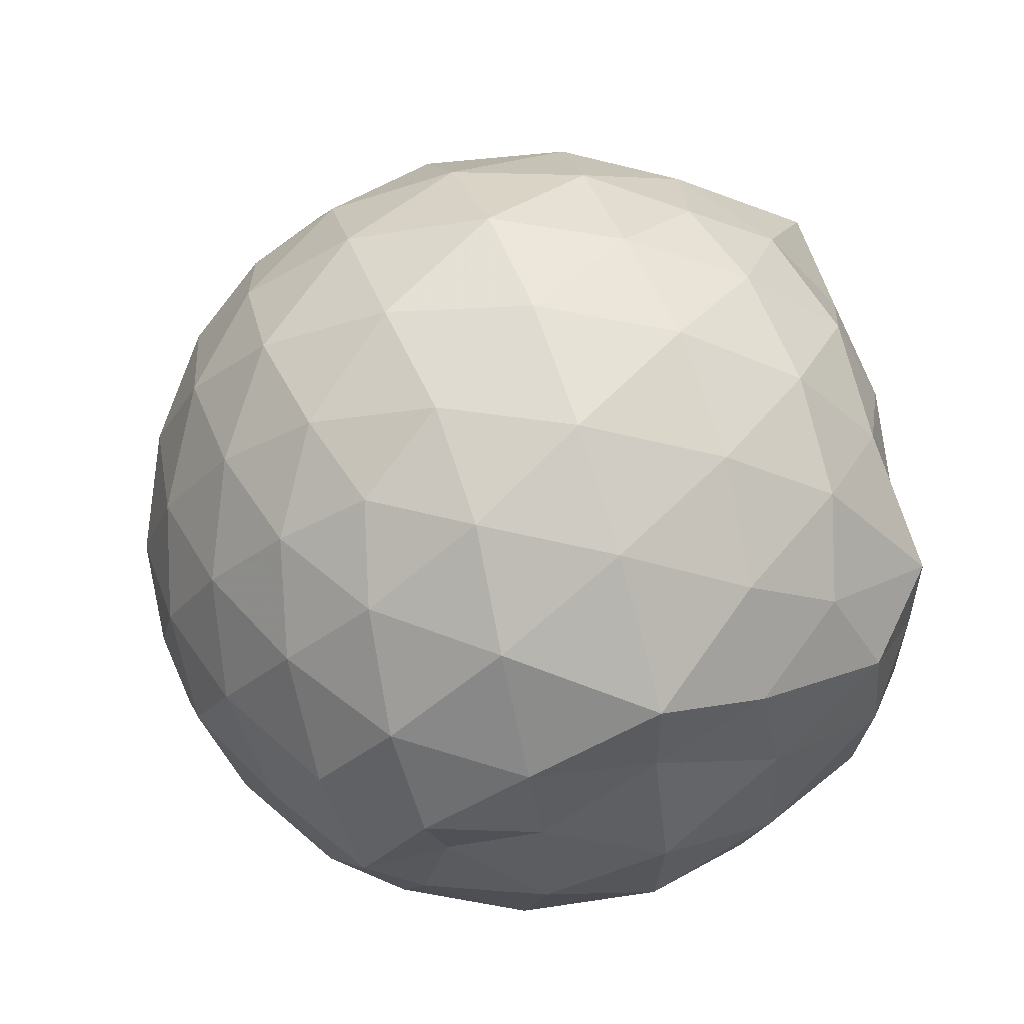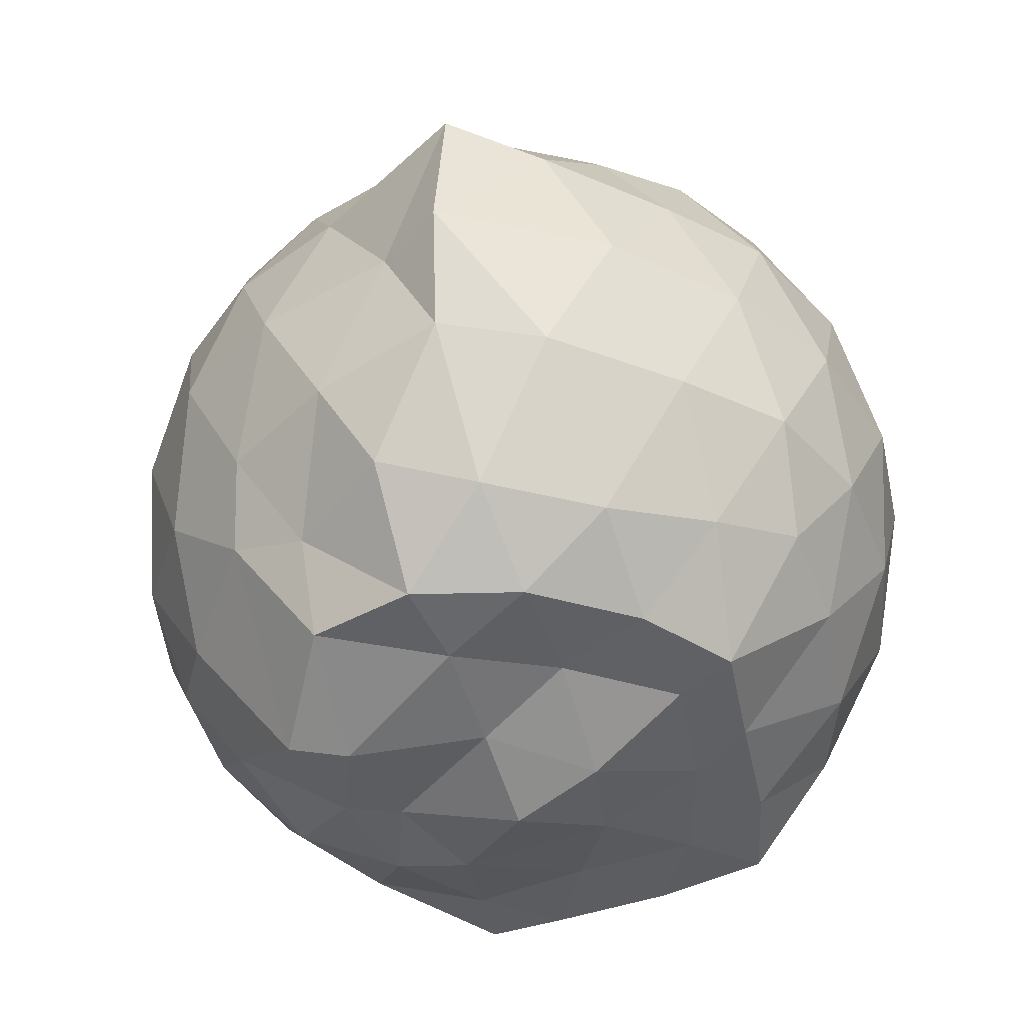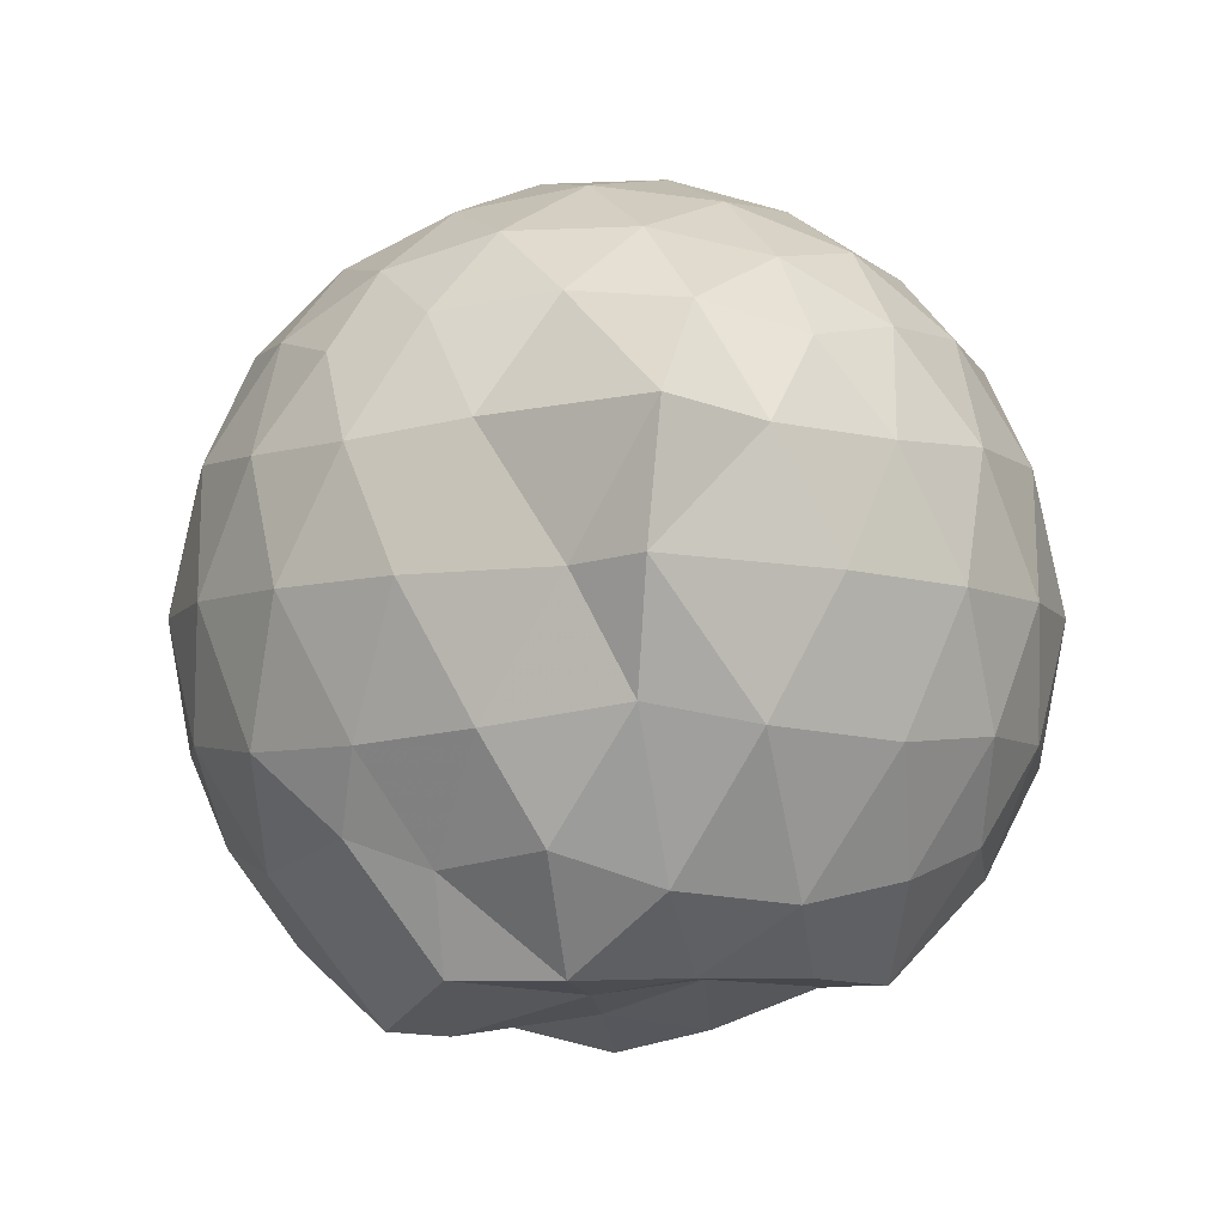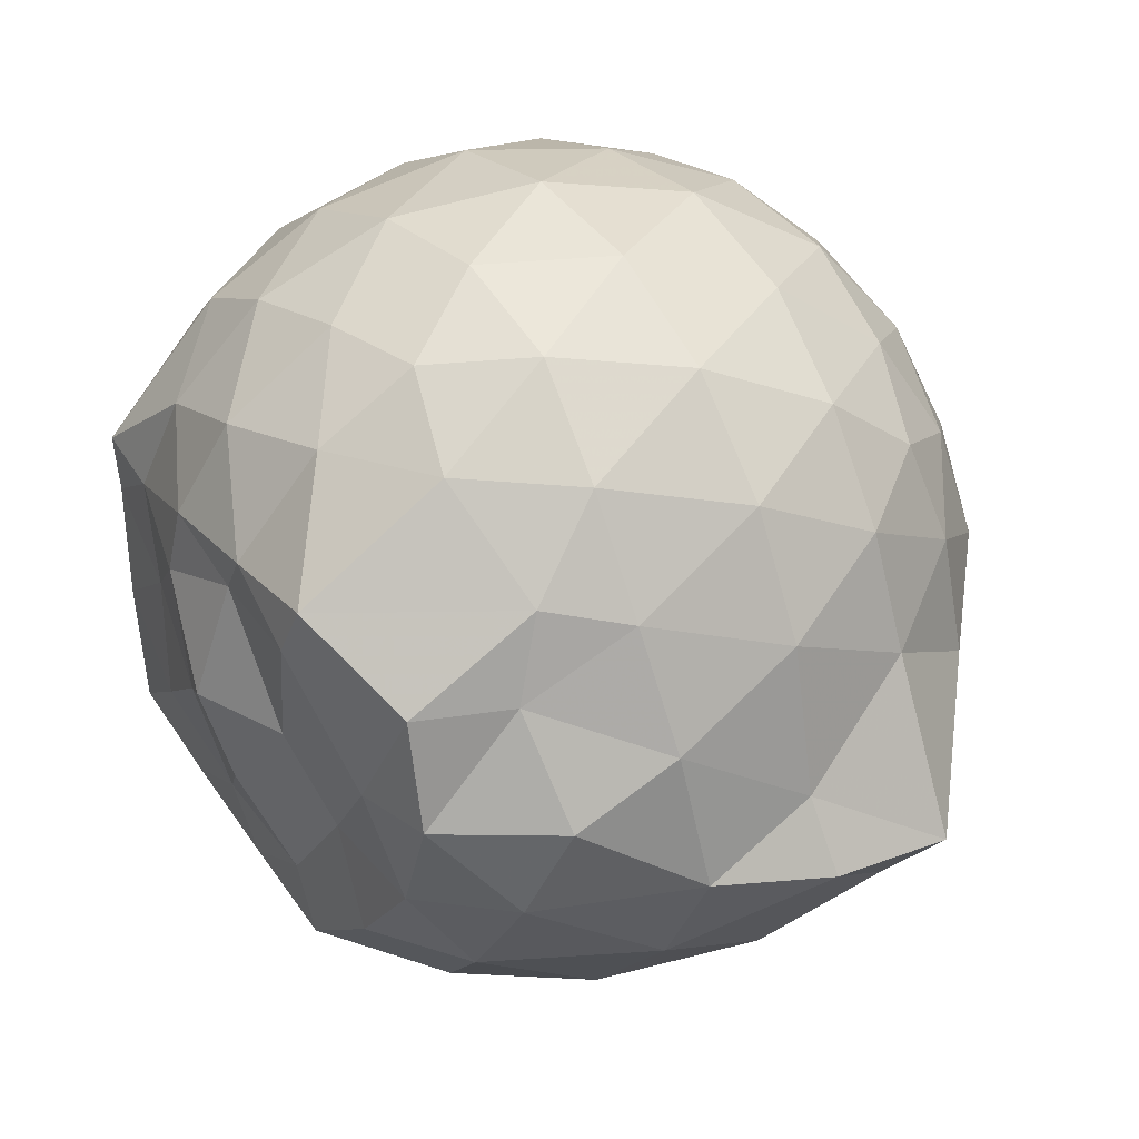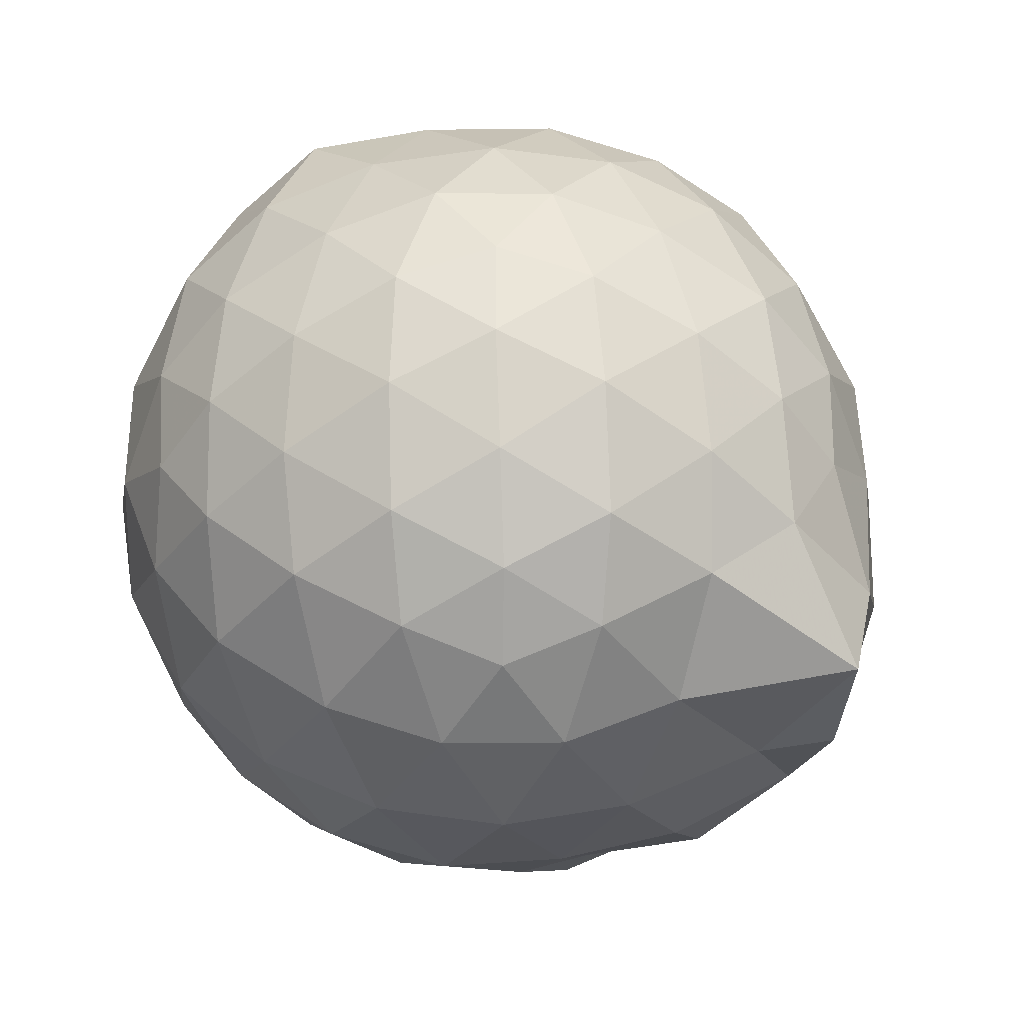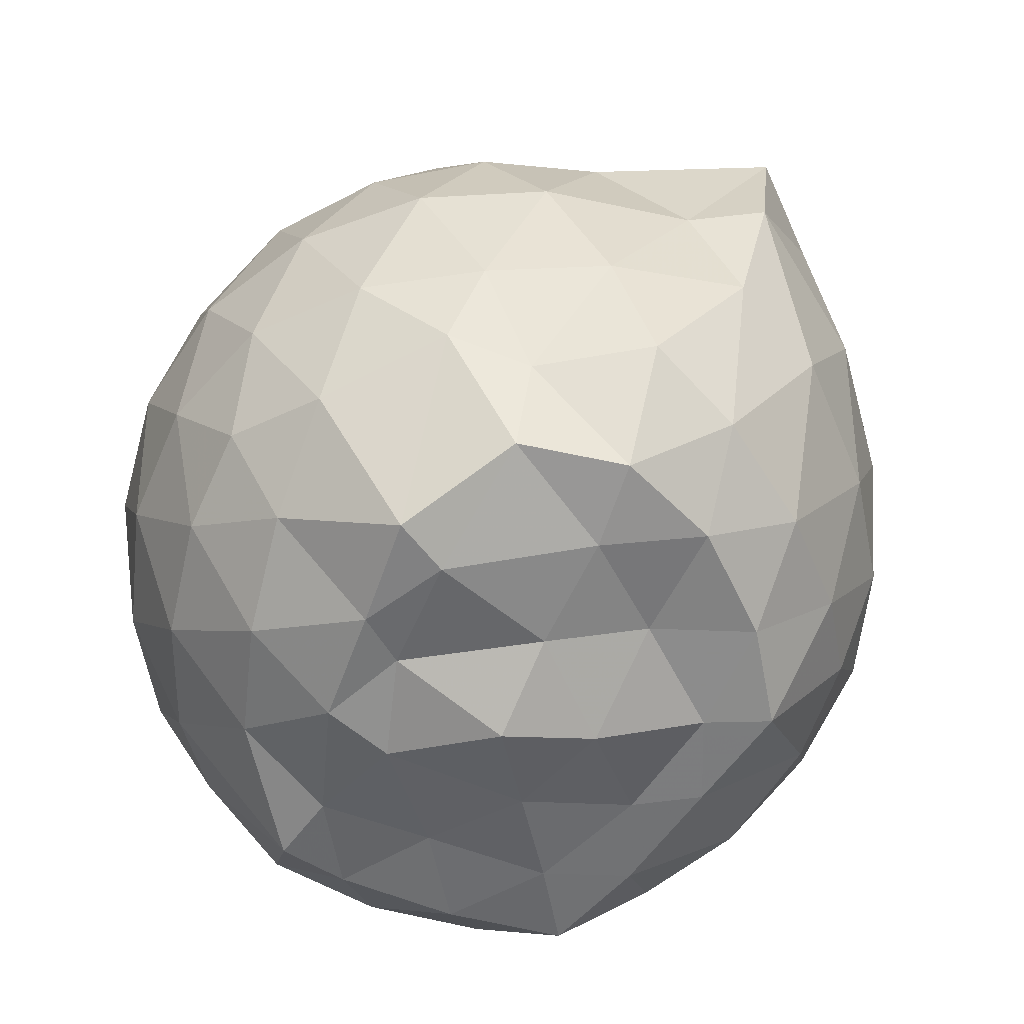
<metadata>
{"format":"obj","ext":"obj","renderer":"f3d","projection":"perspective","resolution":1024,"background":"white","views":[{"elev":58.3,"azim":70.7,"up":"+Y"},{"elev":-42.8,"azim":-68.1,"up":"+Z"},{"elev":-6.7,"azim":-81.5,"up":"+Z"},{"elev":33.7,"azim":-124.4,"up":"+Y"},{"elev":52.8,"azim":-126.7,"up":"+Z"},{"elev":-60.1,"azim":-114.0,"up":"+Z"}]}
</metadata>
<code>
v -2.388 -0.3388 0.3517
v -2.4 -0.3348 -1.577
v -1.586 -0.3047 -0.1431
v -1.564 -0.1124 -0.08476
v -1.7 0.1329 -0.05507
v -1.916 0.3481 -0.08136
v -2.115 0.4817 -0.1415
v -2.351 0.4915 -0.08303
v -2.637 0.4313 -0.05276
v -2.89 0.3064 -0.07699
v -3.083 0.16 -0.1398
v -3.163 -0.06659 -0.08262
v -3.211 -0.3522 -0.05699
v -3.204 -0.6137 -0.07875
v -3.096 -0.84 -0.138
v -2.9 -0.9875 -0.08387
v -2.636 -1.104 -0.06227
v -2.355 -1.159 -0.08112
v -2.125 -1.148 -0.1375
v -1.922 -1.014 -0.0833
v -1.726 -0.8075 -0.06077
v -1.606 -0.5365 -0.08492
v -1.489 -0.1715 -0.3534
v -1.527 0.06834 -0.3303
v -1.711 0.3351 -0.3281
v -1.951 0.5133 -0.3518
v -2.228 0.5945 -0.3515
v -2.519 0.5948 -0.3247
v -2.827 0.4929 -0.3254
v -3.061 0.322 -0.3484
v -3.23 0.08732 -0.3523
v -3.311 -0.1911 -0.3257
v -3.501 -0.5868 -0.3221
v -3.334 -0.776 -0.3554
v -3.067 -1.002 -0.3502
v -2.831 -1.165 -0.3292
v -2.524 -1.263 -0.3259
v -2.236 -1.269 -0.3567
v -1.96 -1.18 -0.3574
v -1.724 -1.008 -0.3254
v -1.543 -0.7485 -0.3285
v -1.456 -0.4715 -0.3537
v -1.496 -0.00716 -0.6354
v -1.509 0.2187 -0.6413
v -1.796 0.4658 -0.6394
v -2.07 0.6049 -0.6366
v -2.382 0.6528 -0.6404
v -2.692 0.604 -0.6384
v -2.967 0.4581 -0.6365
v -3.188 0.2356 -0.6406
v -3.328 -0.04044 -0.6362
v -3.399 -0.3922 -0.6342
v -3.492 -0.5578 -0.623
v -3.244 -0.912 -0.6321
v -2.973 -1.134 -0.6359
v -2.696 -1.273 -0.6364
v -2.385 -1.328 -0.6369
v -2.082 -1.276 -0.6395
v -1.8 -1.136 -0.6413
v -1.582 -0.9172 -0.6419
v -1.44 -0.6389 -0.6395
v -1.404 -0.3267 -0.6414
v -1.519 0.1046 -0.907
v -1.691 0.3313 -0.923
v -1.944 0.4945 -0.9519
v -2.242 0.5926 -0.9503
v -2.532 0.5962 -0.9233
v -2.814 0.506 -0.9245
v -3.046 0.3191 -0.958
v -3.207 0.06822 -0.9576
v -3.33 -0.2037 -0.9355
v -3.392 -0.5258 -0.8931
v -3.29 -0.7597 -0.9329
v -3.056 -1.01 -0.9514
v -2.816 -1.18 -0.924
v -2.541 -1.266 -0.9244
v -2.25 -1.264 -0.9519
v -1.948 -1.166 -0.9519
v -1.709 -0.9993 -0.9252
v -1.538 -0.7662 -0.9281
v -1.459 -0.4889 -0.9517
v -1.479 -0.1635 -0.9486
v -1.675 0.1647 -1.143
v -1.872 0.3111 -1.205
v -2.132 0.4263 -1.22
v -2.411 0.4814 -1.196
v -2.648 0.4754 -1.138
v -2.856 0.3306 -1.199
v -3.098 0.1135 -1.135
v -3.133 -0.08413 -1.202
v -3.283 -0.3345 -1.169
v -3.204 -0.5617 -1.245
v -3.045 -0.8045 -1.27
v -2.851 -1.006 -1.217
v -2.653 -1.145 -1.144
v -2.416 -1.147 -1.203
v -2.135 -1.088 -1.243
v -1.88 -0.9721 -1.228
v -1.688 -0.8325 -1.166
v -1.611 -0.6113 -1.254
v -1.581 -0.3306 -1.272
v -1.594 -0.06192 -1.251
v -1.609 -0.3283 0.06049
v -1.755 -0.08804 0.1132
v -1.955 0.1619 0.1136
v -2.161 0.3465 0.05409
v -2.435 0.3117 0.1122
v -2.726 0.2113 0.1165
v -2.973 0.07336 0.05113
v -3.03 -0.1889 0.1125
v -3.027 -0.4879 0.1126
v -2.972 -0.7576 0.05309
v -2.738 -0.8944 0.1112
v -2.434 -0.9794 0.1177
v -2.167 -1.02 0.05043
v -1.957 -0.8277 0.1142
v -1.77 -0.5734 0.1116
v -1.876 -0.3359 0.2132
v -2.039 -0.08716 0.2603
v -2.231 0.1381 0.2184
v -2.514 0.06069 0.2603
v -2.793 -0.04975 0.218
v -2.809 -0.3393 0.2609
v -2.794 -0.6289 0.218
v -2.515 -0.7369 0.2609
v -2.23 -0.8096 0.2213
v -2.044 -0.5863 0.2564
v -2.143 -0.3381 0.3297
v -2.308 -0.1054 0.329
v -2.579 -0.1969 0.3284
v -2.581 -0.4795 0.3268
v -2.313 -0.5625 0.329
v -1.787 -0.0216 -1.447
v -2.058 0.1894 -1.405
v -2.335 0.2774 -1.421
v -2.605 0.3237 -1.352
v -2.799 0.08855 -1.525
v -3.041 -0.08521 -1.418
v -3.093 -0.3428 -1.418
v -2.997 -0.5872 -1.413
v -2.81 -0.8057 -1.414
v -2.607 -0.9471 -1.43
v -2.337 -0.894 -1.426
v -2.043 -0.8393 -1.419
v -1.803 -0.7552 -1.425
v -1.751 -0.4813 -1.419
v -1.742 -0.1942 -1.416
v -1.958 -0.05638 -1.456
v -2.257 0.04531 -1.517
v -2.533 0.06509 -1.521
v -2.735 -0.03825 -1.536
v -2.89 -0.3586 -1.448
v -2.717 -0.5707 -1.416
v -2.539 -0.7989 -1.432
v -2.255 -0.7436 -1.44
v -1.985 -0.6303 -1.45
v -1.963 -0.3317 -1.44
v -2.214 -0.1218 -1.529
v -2.449 -0.04691 -1.505
v -2.628 -0.3413 -1.49
v -2.45 -0.5533 -1.526
v -2.19 -0.4802 -1.49
f 3 23 4
f 4 23 24
f 4 24 5
f 5 24 25
f 5 25 6
f 6 25 26
f 6 26 7
f 7 26 27
f 7 27 8
f 8 27 28
f 8 28 9
f 9 28 29
f 9 29 10
f 10 29 30
f 10 30 11
f 11 30 31
f 11 31 12
f 12 31 32
f 12 32 13
f 13 32 33
f 13 33 14
f 14 33 34
f 14 34 15
f 15 34 35
f 15 35 16
f 16 35 36
f 16 36 17
f 17 36 37
f 17 37 18
f 18 37 38
f 18 38 19
f 19 38 39
f 19 39 20
f 20 39 40
f 20 40 21
f 21 40 41
f 21 41 22
f 22 41 42
f 22 42 3
f 3 42 23
f 23 43 24
f 24 43 44
f 24 44 25
f 25 44 45
f 25 45 26
f 26 45 46
f 26 46 27
f 27 46 47
f 27 47 28
f 28 47 48
f 28 48 29
f 29 48 49
f 29 49 30
f 30 49 50
f 30 50 31
f 31 50 51
f 31 51 32
f 32 51 52
f 32 52 33
f 33 52 53
f 33 53 34
f 34 53 54
f 34 54 35
f 35 54 55
f 35 55 36
f 36 55 56
f 36 56 37
f 37 56 57
f 37 57 38
f 38 57 58
f 38 58 39
f 39 58 59
f 39 59 40
f 40 59 60
f 40 60 41
f 41 60 61
f 41 61 42
f 42 61 62
f 42 62 23
f 23 62 43
f 43 63 44
f 44 63 64
f 44 64 45
f 45 64 65
f 45 65 46
f 46 65 66
f 46 66 47
f 47 66 67
f 47 67 48
f 48 67 68
f 48 68 49
f 49 68 69
f 49 69 50
f 50 69 70
f 50 70 51
f 51 70 71
f 51 71 52
f 52 71 72
f 52 72 53
f 53 72 73
f 53 73 54
f 54 73 74
f 54 74 55
f 55 74 75
f 55 75 56
f 56 75 76
f 56 76 57
f 57 76 77
f 57 77 58
f 58 77 78
f 58 78 59
f 59 78 79
f 59 79 60
f 60 79 80
f 60 80 61
f 61 80 81
f 61 81 62
f 62 81 82
f 62 82 43
f 43 82 63
f 63 83 64
f 64 83 84
f 64 84 65
f 65 84 85
f 65 85 66
f 66 85 86
f 66 86 67
f 67 86 87
f 67 87 68
f 68 87 88
f 68 88 69
f 69 88 89
f 69 89 70
f 70 89 90
f 70 90 71
f 71 90 91
f 71 91 72
f 72 91 92
f 72 92 73
f 73 92 93
f 73 93 74
f 74 93 94
f 74 94 75
f 75 94 95
f 75 95 76
f 76 95 96
f 76 96 77
f 77 96 97
f 77 97 78
f 78 97 98
f 78 98 79
f 79 98 99
f 79 99 80
f 80 99 100
f 80 100 81
f 81 100 101
f 81 101 82
f 82 101 102
f 82 102 63
f 63 102 83
f 103 104 118
f 104 119 118
f 104 105 119
f 105 120 119
f 105 106 120
f 106 107 120
f 107 121 120
f 107 108 121
f 108 122 121
f 108 109 122
f 109 110 122
f 110 123 122
f 110 111 123
f 111 124 123
f 111 112 124
f 112 113 124
f 113 125 124
f 113 114 125
f 114 126 125
f 114 115 126
f 115 116 126
f 116 127 126
f 116 117 127
f 117 118 127
f 117 103 118
f 118 119 128
f 119 129 128
f 119 120 129
f 120 121 129
f 121 130 129
f 121 122 130
f 122 123 130
f 123 131 130
f 123 124 131
f 124 125 131
f 125 132 131
f 125 126 132
f 126 127 132
f 127 128 132
f 127 118 128
f 133 148 134
f 134 148 149
f 134 149 135
f 135 149 150
f 135 150 136
f 136 150 137
f 137 150 151
f 137 151 138
f 138 151 152
f 138 152 139
f 139 152 140
f 140 152 153
f 140 153 141
f 141 153 154
f 141 154 142
f 142 154 143
f 143 154 155
f 143 155 144
f 144 155 156
f 144 156 145
f 145 156 146
f 146 156 157
f 146 157 147
f 147 157 148
f 147 148 133
f 148 158 149
f 149 158 159
f 149 159 150
f 150 159 151
f 151 159 160
f 151 160 152
f 152 160 153
f 153 160 161
f 153 161 154
f 154 161 155
f 155 161 162
f 155 162 156
f 156 162 157
f 157 162 158
f 157 158 148
f 3 4 103
f 103 4 104
f 4 5 104
f 104 5 105
f 5 6 105
f 105 6 106
f 6 7 106
f 7 8 106
f 106 8 107
f 8 9 107
f 107 9 108
f 9 10 108
f 108 10 109
f 10 11 109
f 11 12 109
f 109 12 110
f 12 13 110
f 110 13 111
f 13 14 111
f 111 14 112
f 14 15 112
f 15 16 112
f 112 16 113
f 16 17 113
f 113 17 114
f 17 18 114
f 114 18 115
f 18 19 115
f 19 20 115
f 115 20 116
f 20 21 116
f 116 21 117
f 21 22 117
f 117 22 103
f 22 3 103
f 83 133 84
f 84 133 134
f 84 134 85
f 85 134 135
f 85 135 86
f 86 135 136
f 86 136 87
f 87 136 88
f 88 136 137
f 88 137 89
f 89 137 138
f 89 138 90
f 90 138 139
f 90 139 91
f 91 139 92
f 92 139 140
f 92 140 93
f 93 140 141
f 93 141 94
f 94 141 142
f 94 142 95
f 95 142 96
f 96 142 143
f 96 143 97
f 97 143 144
f 97 144 98
f 98 144 145
f 98 145 99
f 99 145 100
f 100 145 146
f 100 146 101
f 101 146 147
f 101 147 102
f 102 147 133
f 102 133 83
f 128 129 1
f 129 130 1
f 130 131 1
f 131 132 1
f 132 128 1
f 159 158 2
f 160 159 2
f 161 160 2
f 162 161 2
f 158 162 2

</code>
